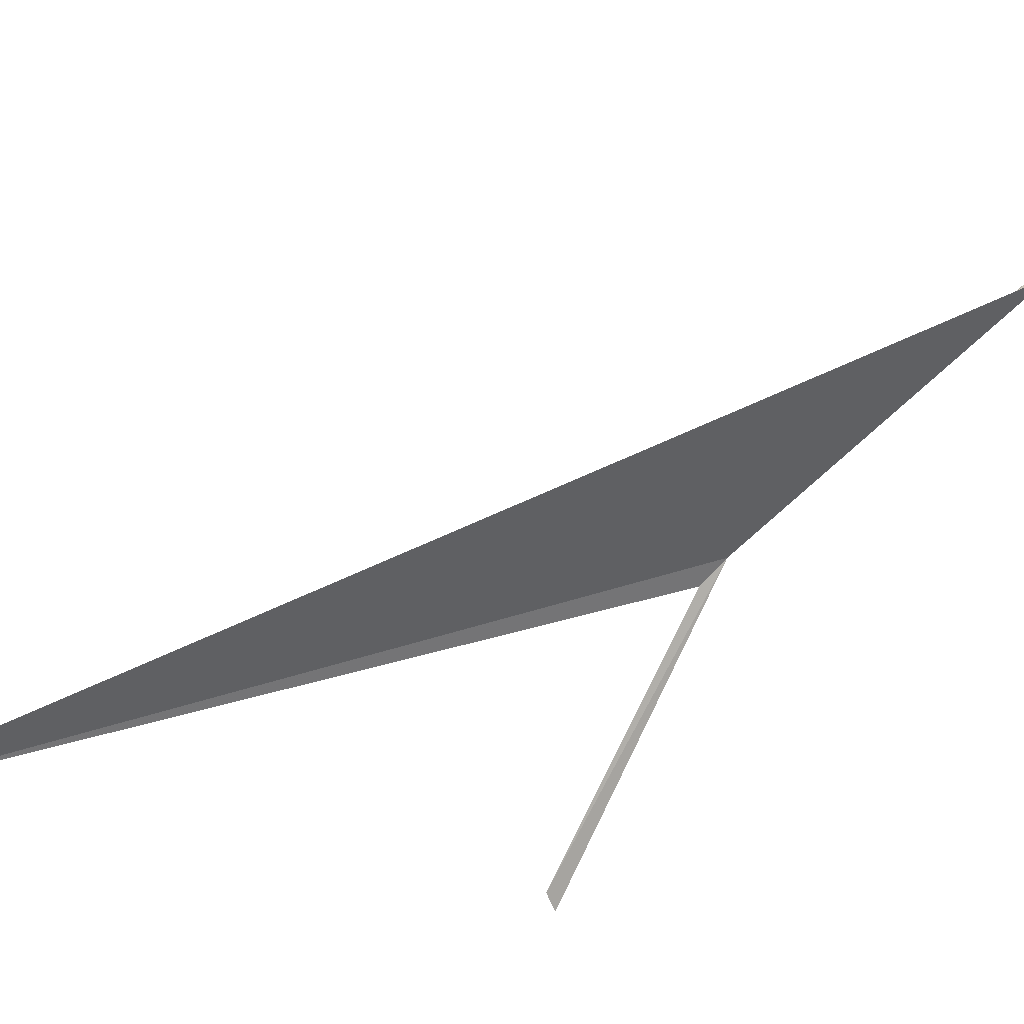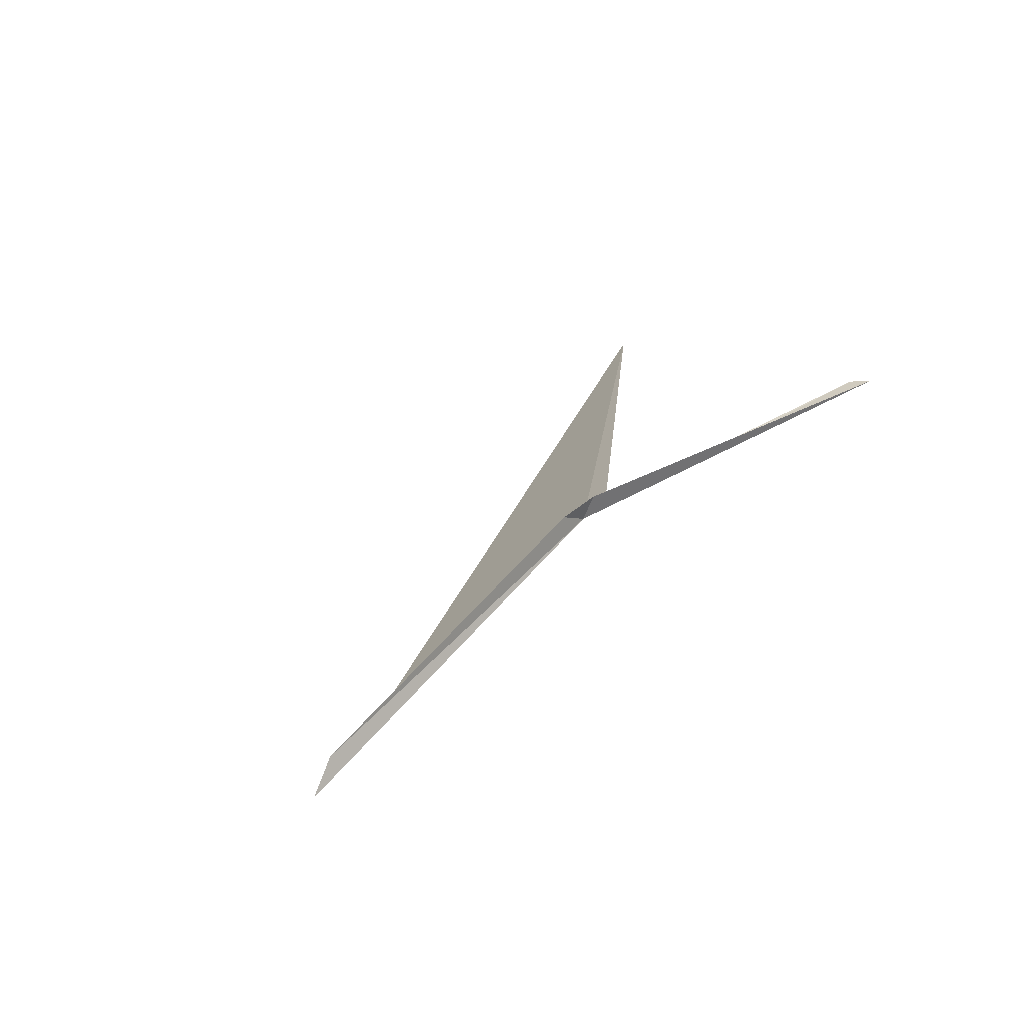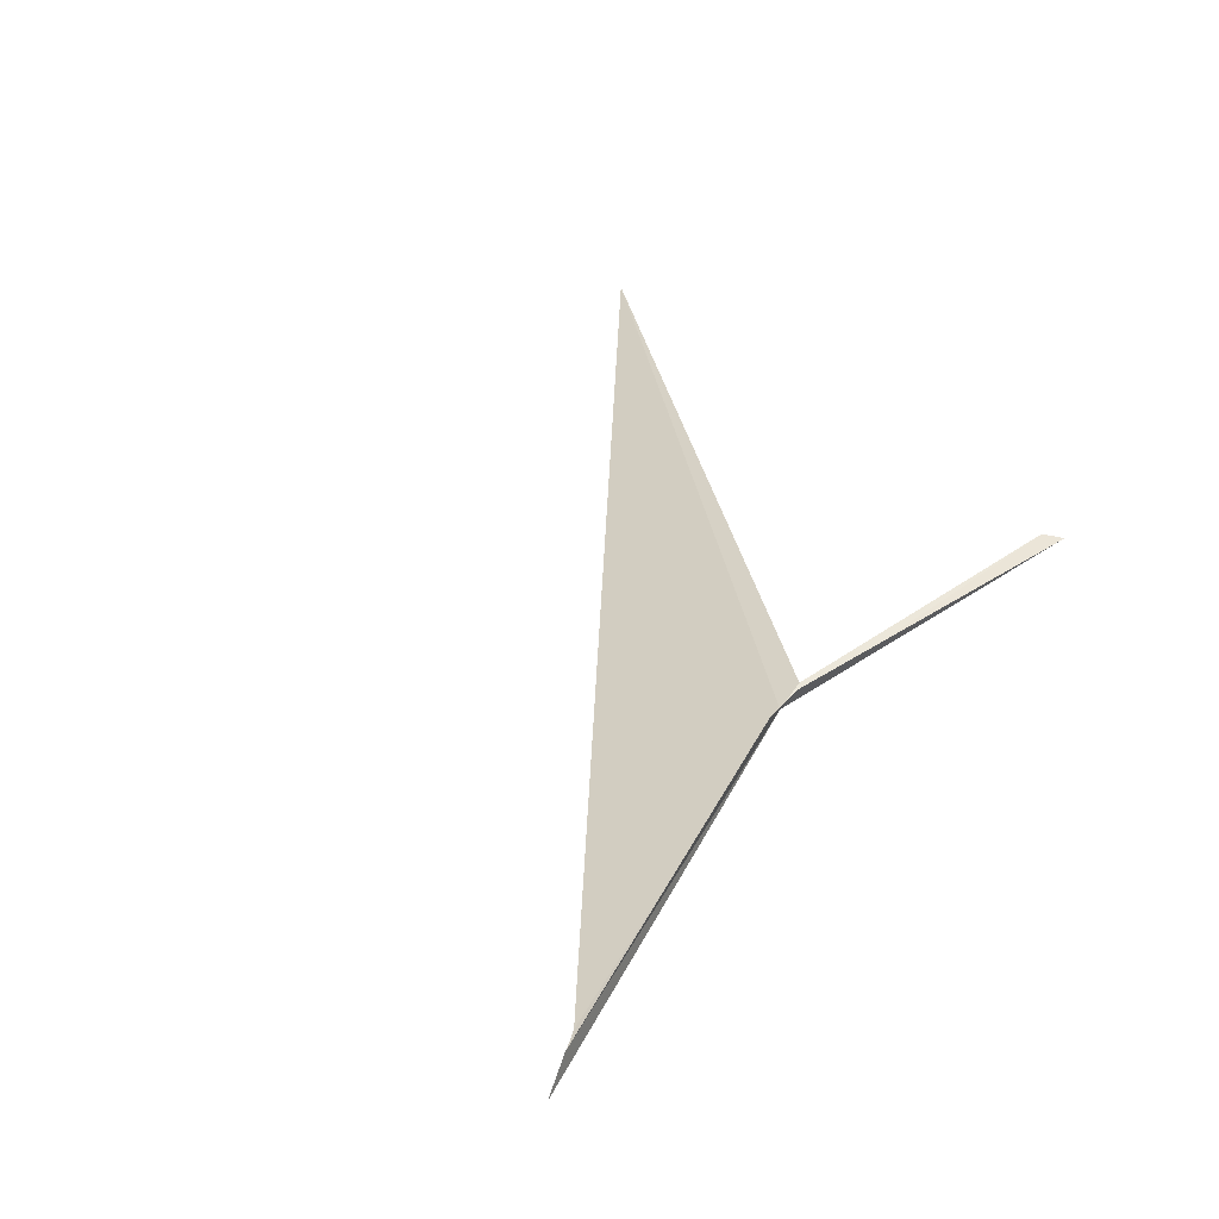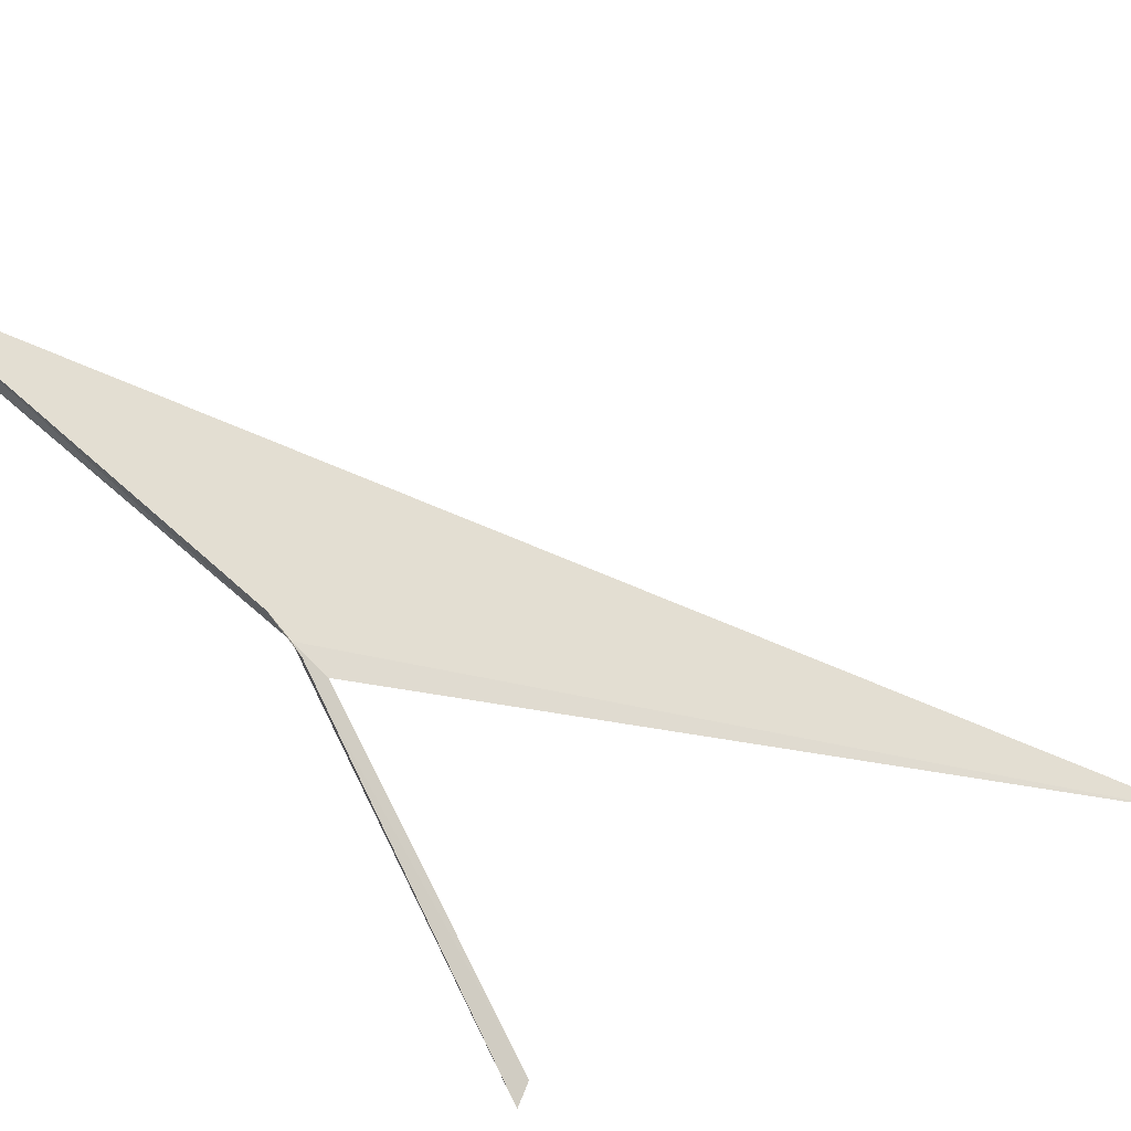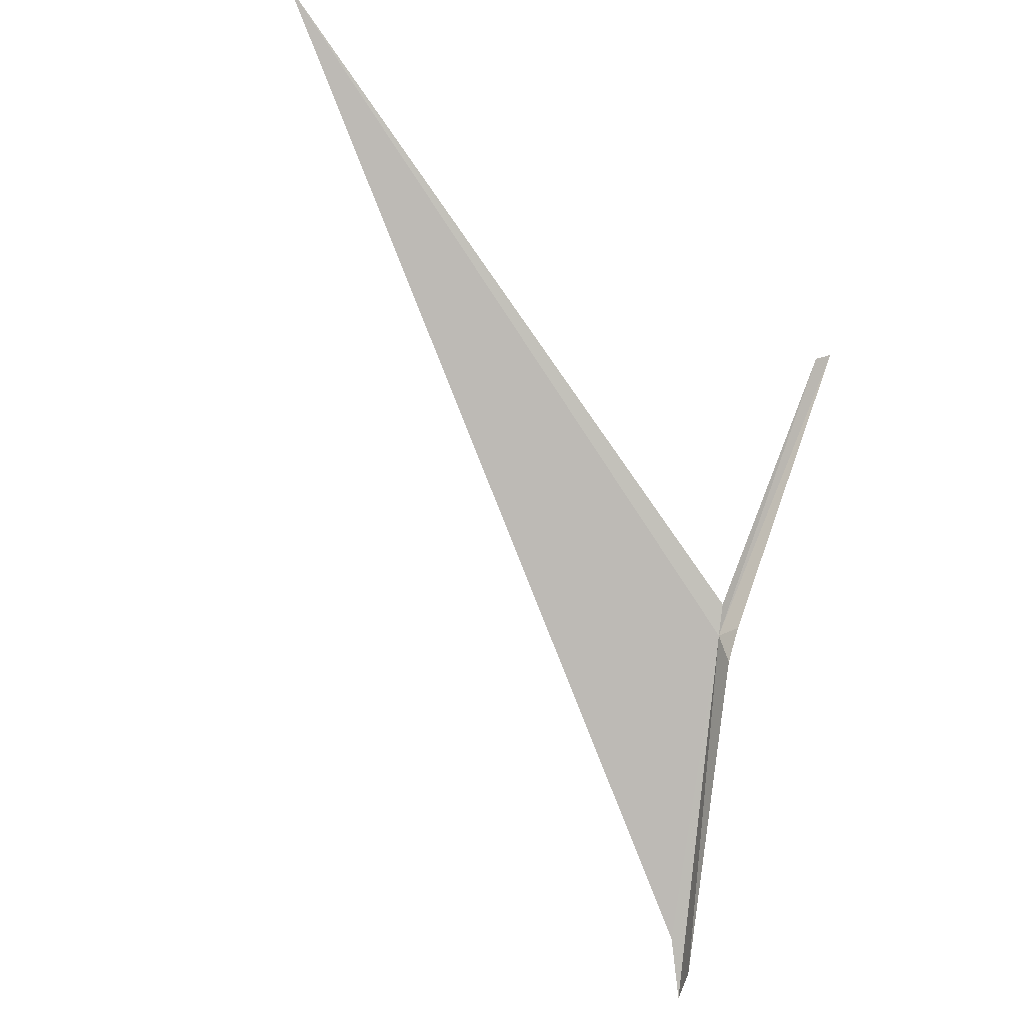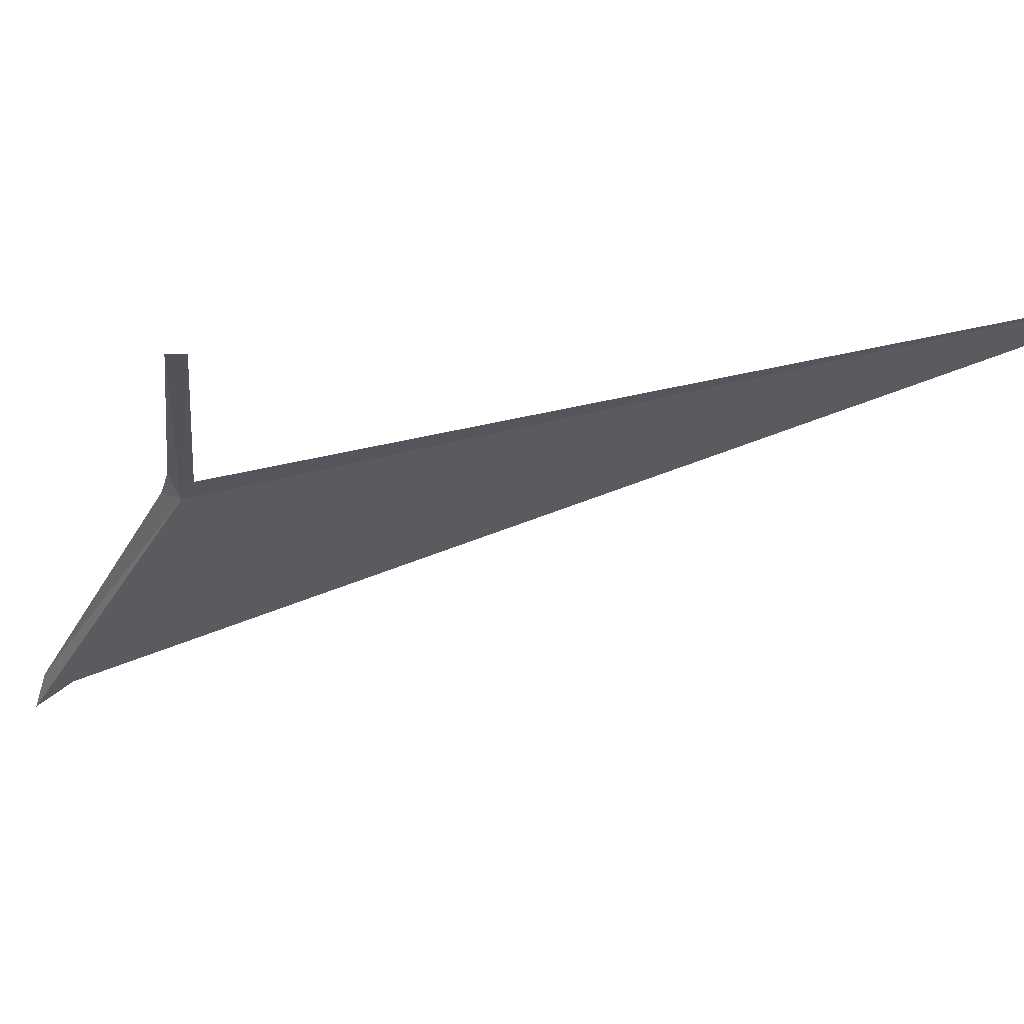
<metadata>
{"format":"obj","ext":"obj","renderer":"f3d","projection":"perspective","resolution":1024,"background":"white","views":[{"elev":-16.5,"azim":-72.9,"up":"+Z"},{"elev":-26.8,"azim":69.6,"up":"+Y"},{"elev":-11.3,"azim":50.0,"up":"+Y"},{"elev":19.5,"azim":106.0,"up":"+Z"},{"elev":44.9,"azim":13.4,"up":"+Y"},{"elev":-74.0,"azim":151.4,"up":"+Z"}]}
</metadata>
<code>
v 111.5 107.6 30
v 111.5 107.7 29.86
v 108.5 110.7 28.4
v 111.5 106.1 31.22
v 111.6 105.8 31.44
v 111.9 108.6 28.38
v 111.8 108.6 28.47
v 111.6 107.7 29.98
v 111.7 106 31.38
v 111.6 107.5 30.14
f 1 3 2
f 1 5 4
f 1 7 6
f 1 2 7
f 1 6 8
f 1 9 5
f 1 10 9
f 1 8 10
f 1 4 3

</code>
